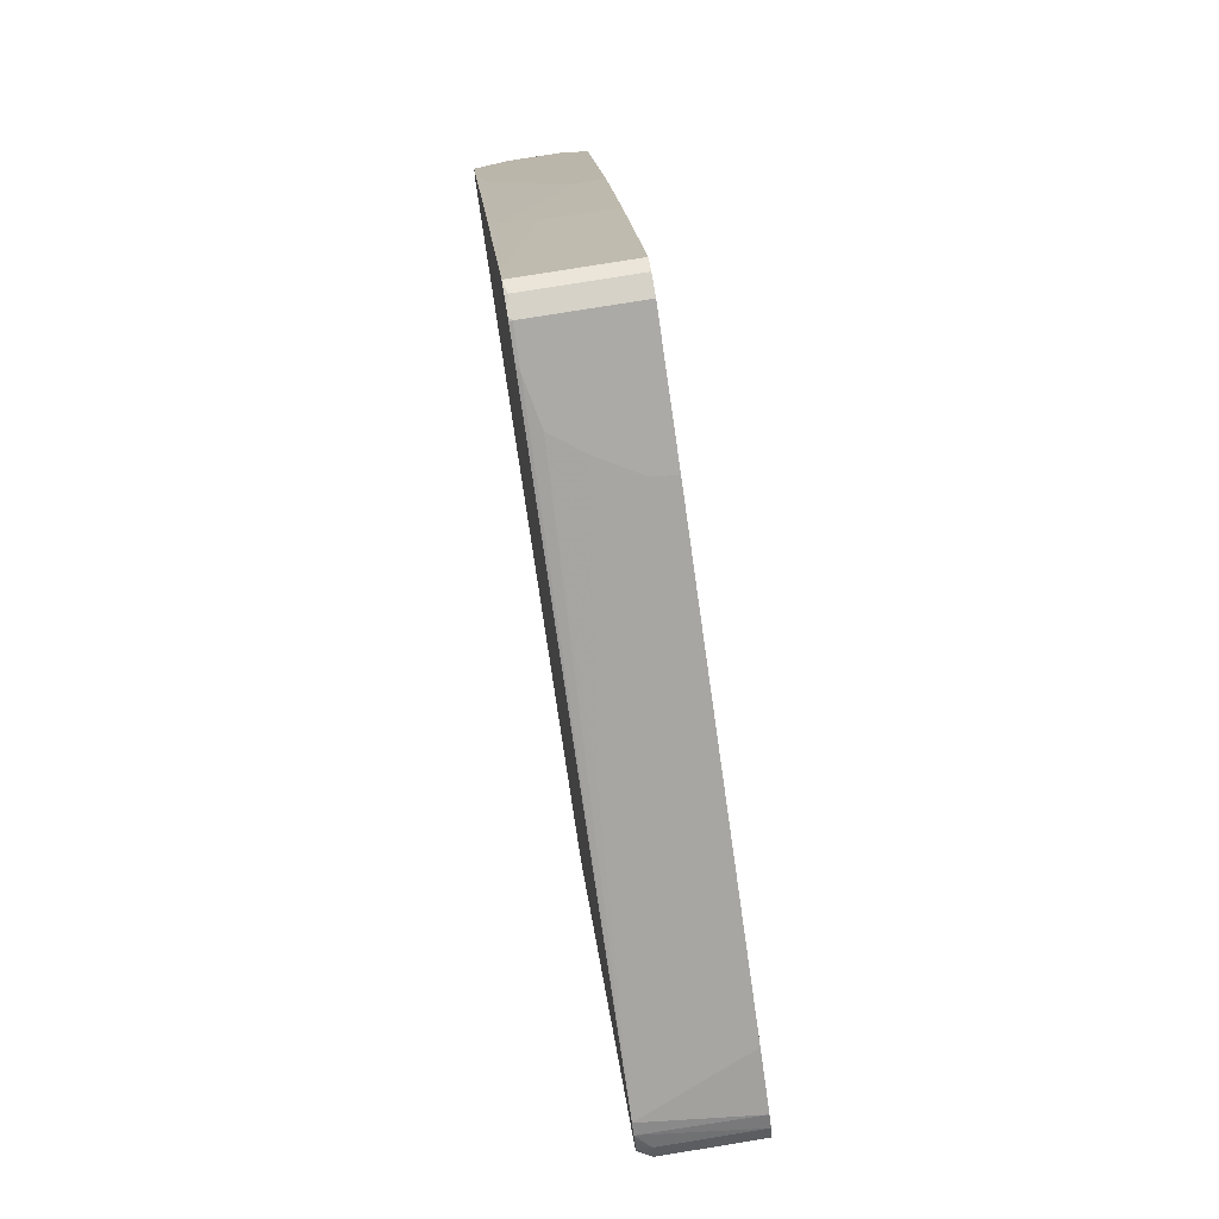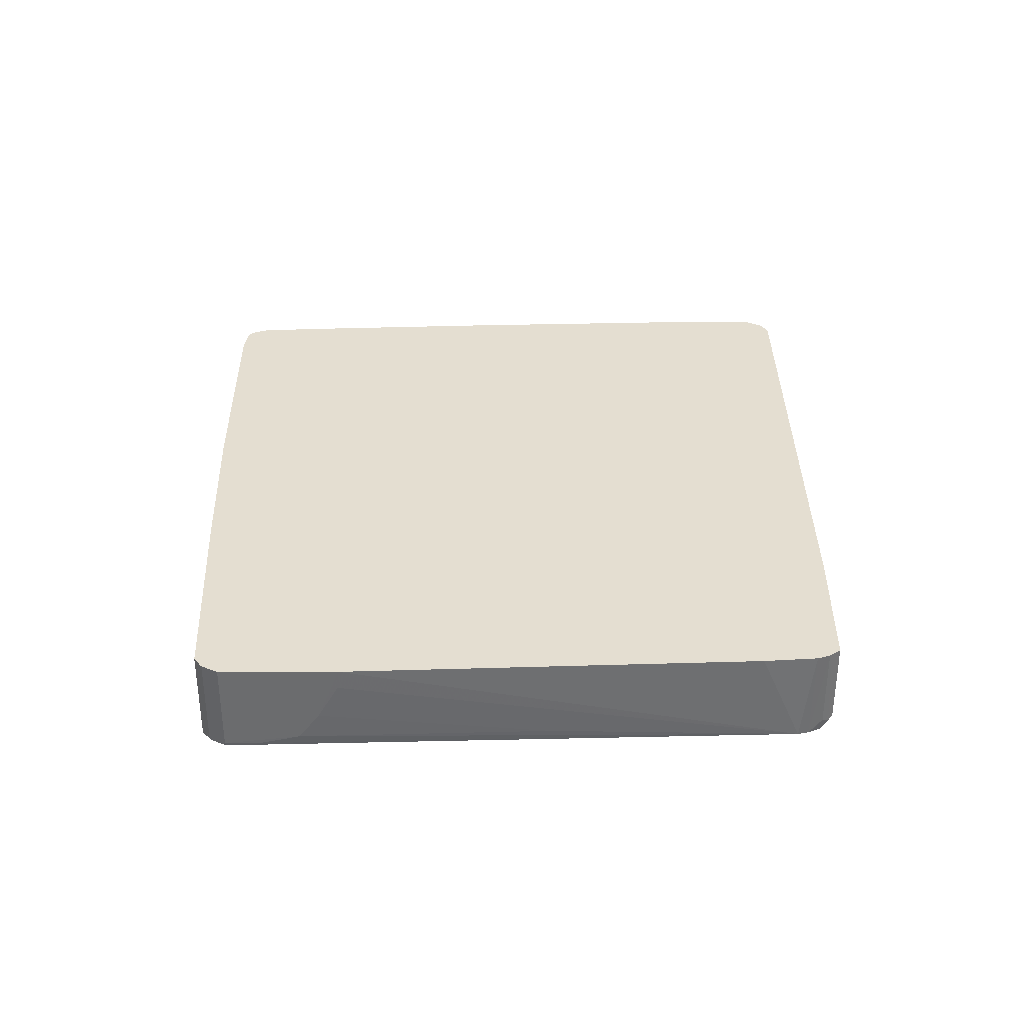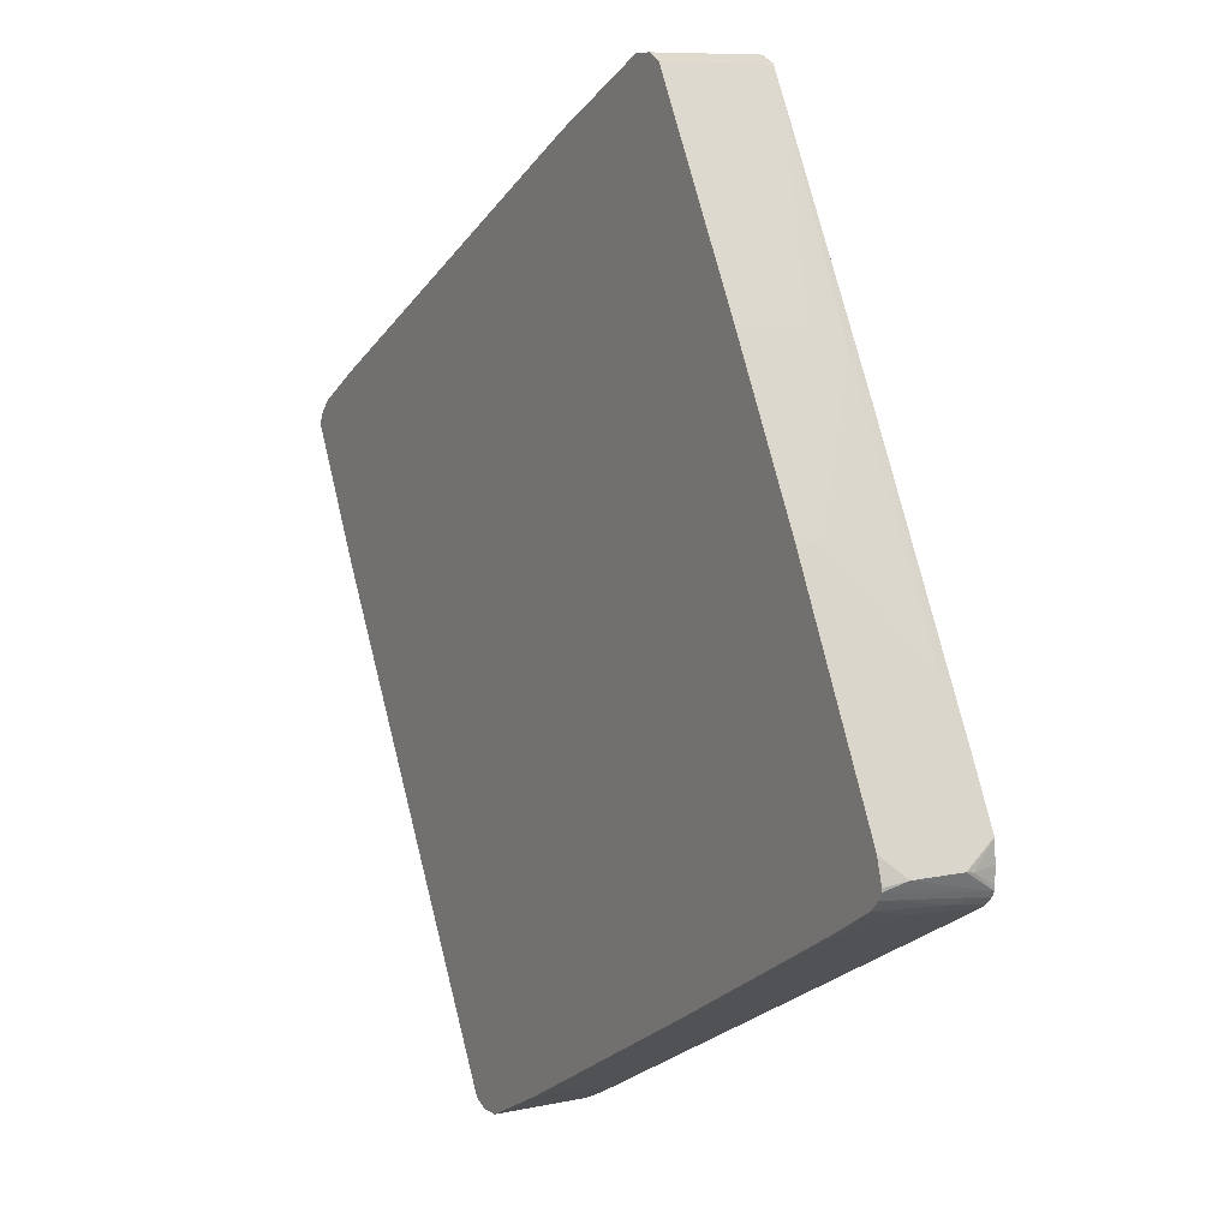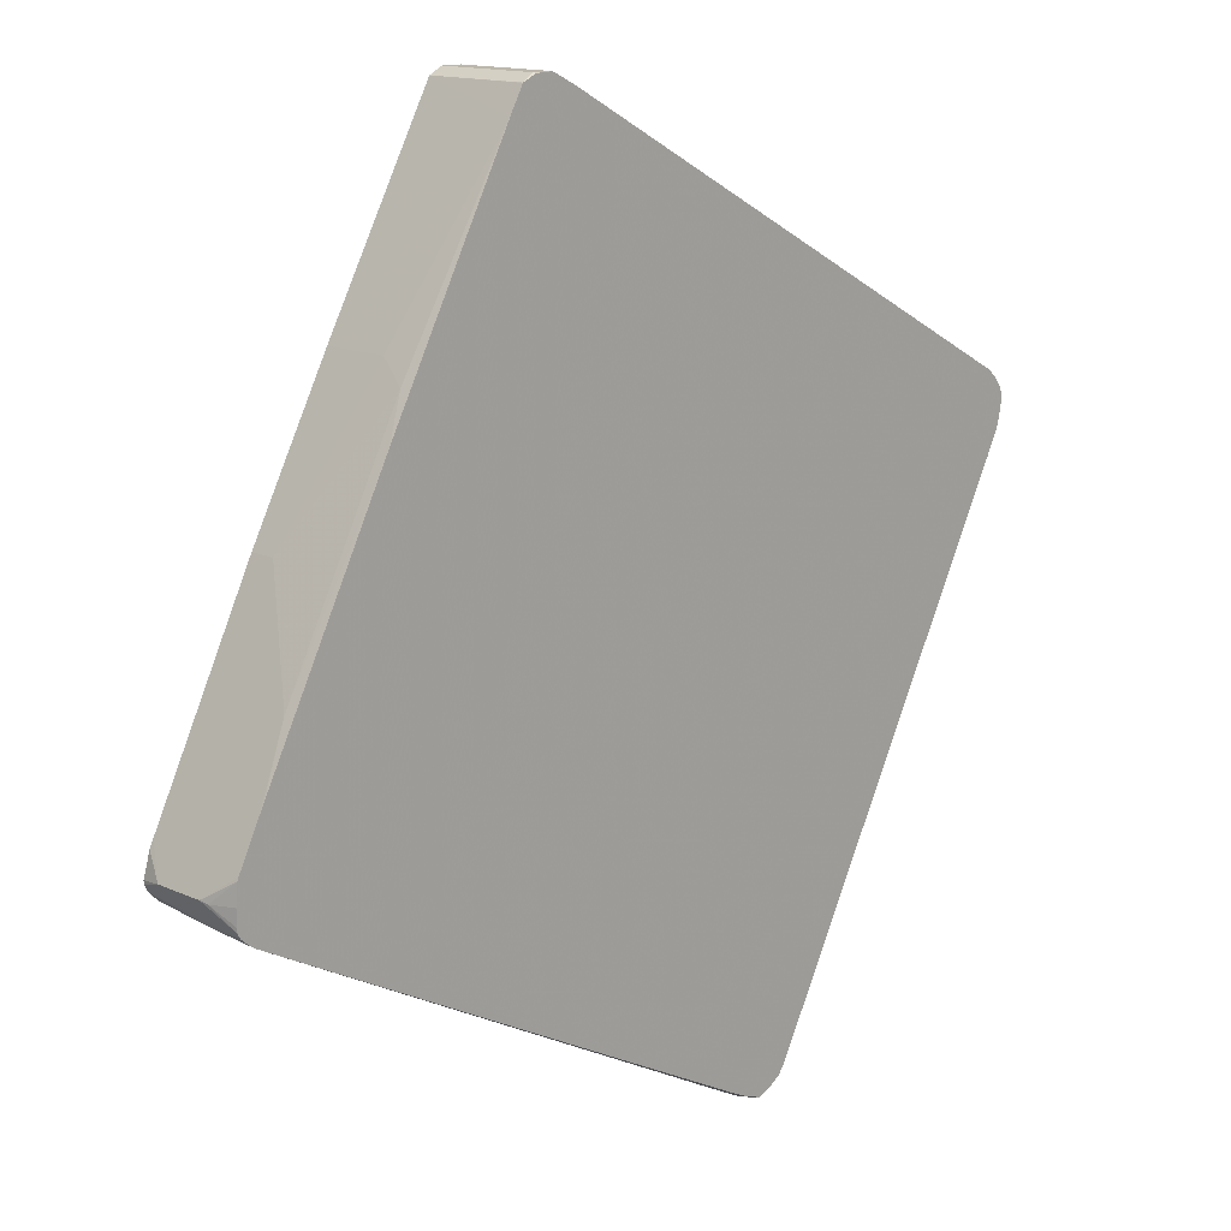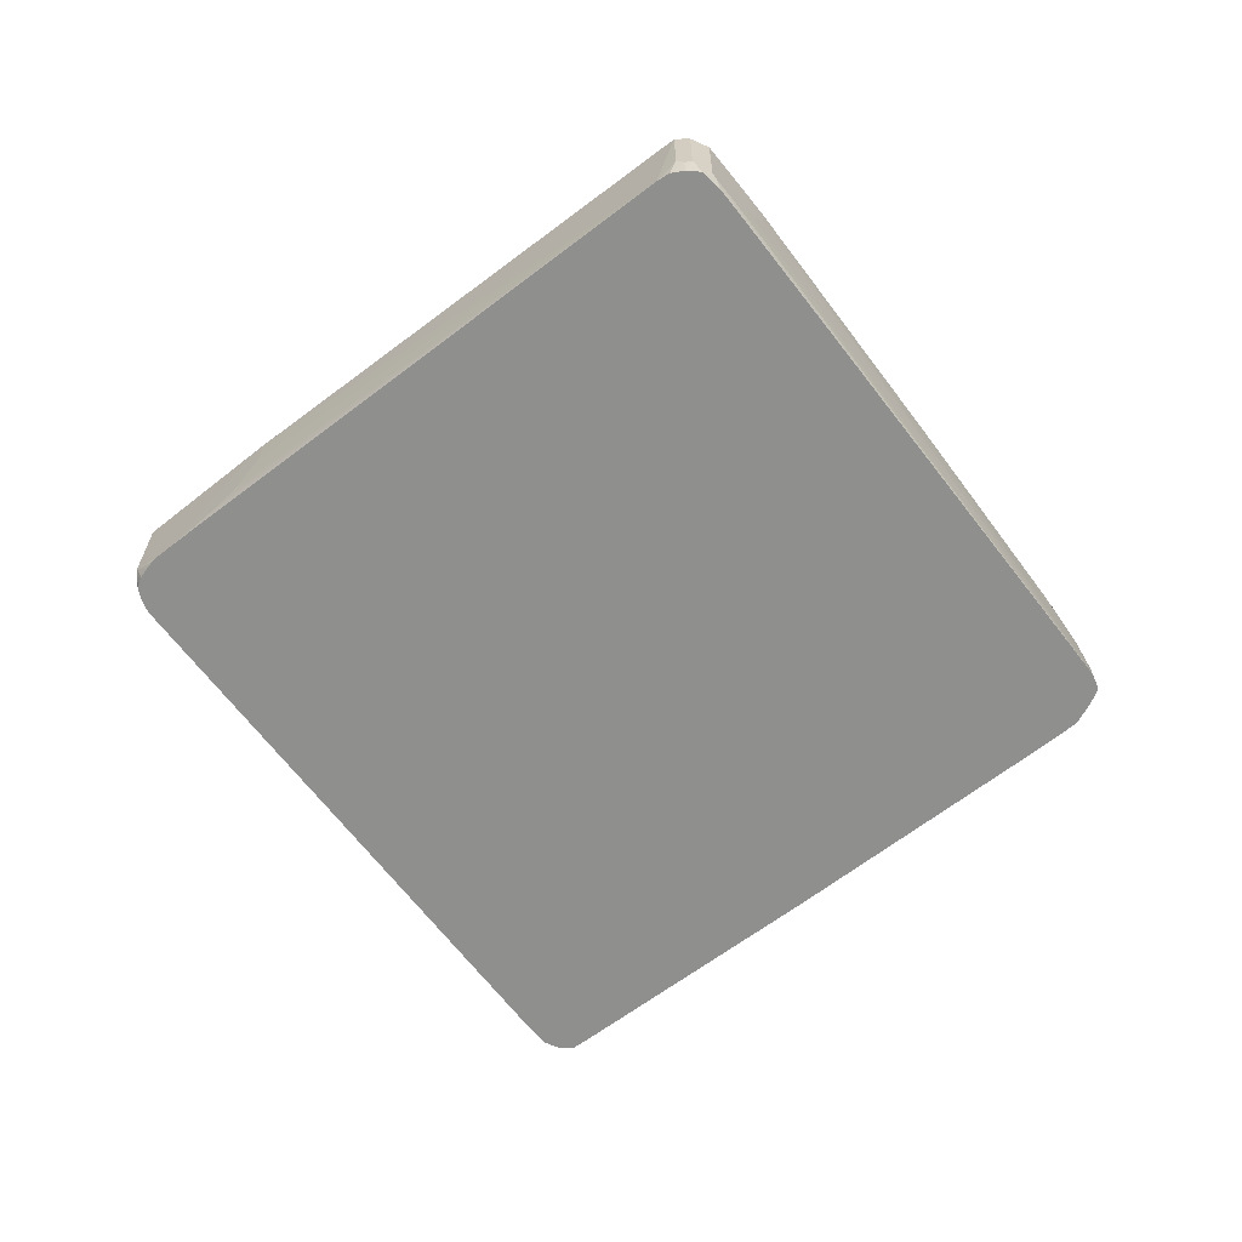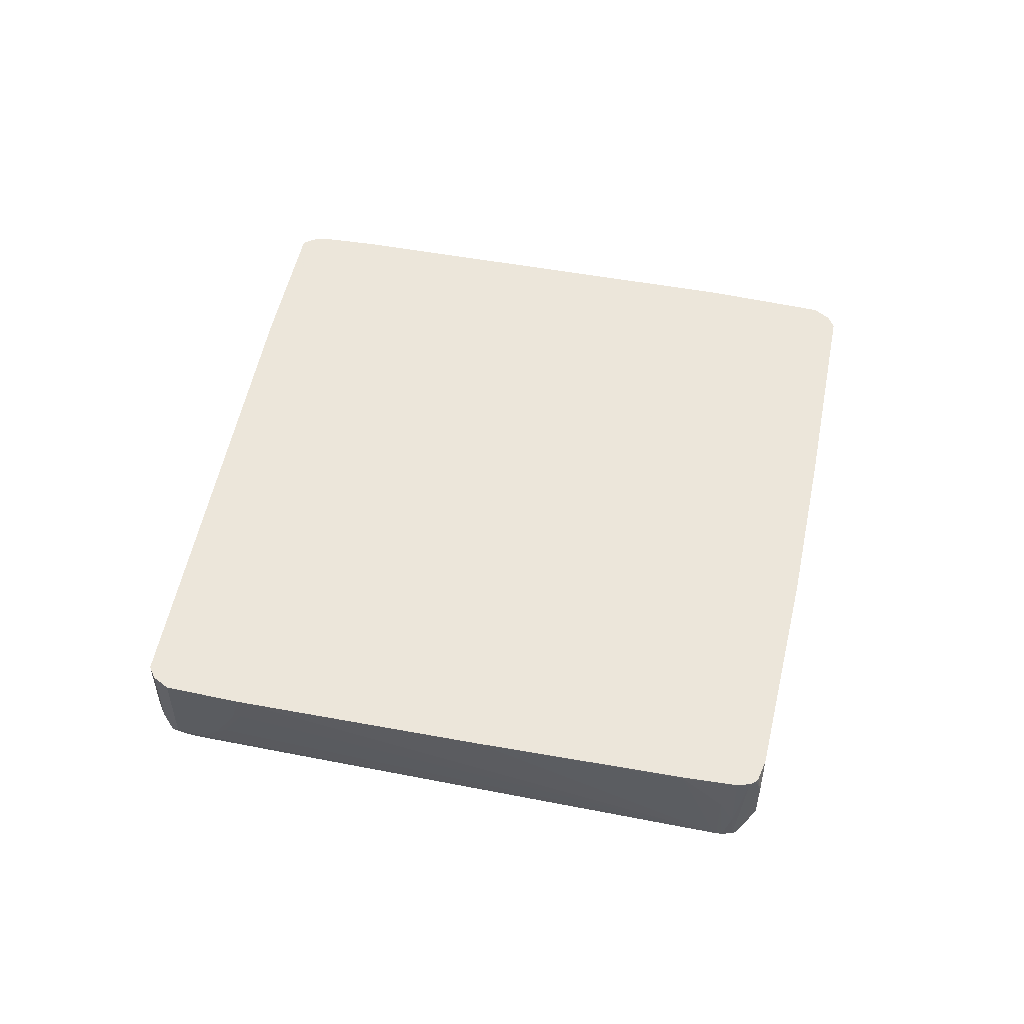
<metadata>
{"format":"obj","ext":"obj","renderer":"f3d","projection":"perspective","resolution":1024,"background":"white","views":[{"elev":78.0,"azim":80.8,"up":"+Z"},{"elev":36.4,"azim":26.6,"up":"+Y"},{"elev":8.5,"azim":-120.9,"up":"+Z"},{"elev":14.4,"azim":-45.5,"up":"+Z"},{"elev":-65.1,"azim":155.3,"up":"+Y"},{"elev":54.6,"azim":-140.4,"up":"+Y"}]}
</metadata>
<code>
v 0.2372 0.377 -0.7796
v 0.2372 0.2373 -0.7796
v 0.2033 0.377 -0.7796
v 0.2584 0.377 -0.7689
v 0.2598 0.2429 -0.7681
v 0.2485 0.2316 -0.7738
v 0.245 0.1983 -0.7704
v 0.2202 0.1983 -0.7796
v 0.2033 0.2203 -0.7796
v 0.1157 0.377 -0.7358
v 0.2598 0.377 -0.7681
v 0.2788 0.1983 -0.7364
v 0.2762 0.1983 -0.7405
v 0.2654 0.1983 -0.7568
v 0.1863 0.1983 -0.7671
v 0.1949 0.2119 -0.7753
v 0.1609 0.2119 -0.7584
v 0.0931 0.3135 -0.7245
v 0.07906 0.377 -0.7173
v 0.2605 0.377 -0.7668
v 0.6665 0.377 -0.005647
v 0.6665 0.3107 -0.005647
v 0.6834 0.2429 0.02823
v 0.6891 0.2316 0.03953
v 0.706 0.2147 0.07341
v 0.7397 0.1983 0.1406
v 0.1863 0.2034 -0.7689
v 0.1491 0.1983 -0.7483
v 0.1525 0.2034 -0.752
v 0.1468 0.2203 -0.7512
v 0.127 0.2457 -0.7414
v -0.7335 0.1983 -0.2834
v 0.07906 0.322 -0.7173
v -0.3275 0.377 -0.4971
v 0.6758 0.377 0.01267
v 0.7567 0.1983 0.1744
v -0.0264 0.1983 -0.6561
v 0.1129 0.2542 -0.7343
v -0.7372 0.1983 -0.2813
v -0.7343 0.305 -0.2767
v -0.6665 0.3728 -0.3106
v -0.6647 0.377 -0.3103
v 0.7796 0.377 0.2202
v 0.7796 0.2203 0.2202
v 0.7575 0.1983 0.1761
v -0.7459 0.1983 -0.2758
v -0.7568 0.2542 -0.2654
v -0.7512 0.377 -0.2598
v 0.7697 0.377 0.2401
v 0.7753 0.2119 0.2288
v 0.7684 0.1983 0.2202
v 0.7652 0.1983 0.2033
v 0.7614 0.1983 0.1863
v -0.7605 0.1983 -0.262
v -0.7681 0.377 -0.2428
v 0.7681 0.377 0.2428
v 0.7681 0.2203 0.2428
v 0.7657 0.1983 0.243
v 0.7671 0.1983 0.2372
v -0.7645 0.1983 -0.2541
v -0.7738 0.377 -0.2315
v 0.7512 0.377 0.2598
v 0.7495 0.1983 0.2633
v 0.753 0.1983 0.259
v -0.7651 0.1983 -0.2465
v -0.7767 0.2401 -0.2231
v -0.7796 0.2542 -0.2202
v -0.7796 0.3389 -0.2202
v -0.7739 0.377 -0.2254
v 0.7338 0.1983 0.2761
v 0.6665 0.377 0.3106
v -0.7651 0.1983 -0.2202
v -0.7625 0.1983 -0.1863
v -0.76 0.1983 -0.1812
v -0.7625 0.377 -0.1863
v -0.7562 0.377 -0.1735
v 0.3275 0.2203 0.4971
v -0.07906 0.2203 0.7173
v -0.1468 0.2034 0.7512
v -0.1528 0.1983 0.753
v -0.008394 0.377 0.6821
v -0.01129 0.3389 0.6834
v -0.7262 0.1983 -0.1134
v -0.7224 0.377 -0.1058
v -0.04518 0.2712 0.7004
v -0.2033 0.2034 0.7796
v -0.1609 0.1983 0.7573
v -0.2033 0.377 0.7796
v -0.7176 0.1983 -0.09646
v -0.6665 0.2147 0.005647
v -0.5818 0.3333 0.1751
v -0.589 0.377 0.1609
v -0.2085 0.1983 0.7796
v -0.2027 0.1983 0.7782
v -0.2372 0.377 0.7796
v -0.4974 0.1983 0.3271
v -0.4632 0.2147 0.3954
v -0.4463 0.2655 0.4293
v -0.5818 0.377 0.1751
v -0.2202 0.1983 0.7796
v -0.25 0.377 0.7732
v -0.2372 0.2034 0.7796
v -0.2831 0.1983 0.726
v -0.4463 0.377 0.4293
v -0.2361 0.1983 0.7785
v -0.2593 0.1983 0.7684
v -0.2598 0.377 0.7681
v -0.2601 0.1983 0.7677
v -0.2598 0.1983 0.7681
f 1 2 8
f 44 51 52
f 44 52 53
f 44 53 45
f 46 54 47
f 47 54 55
f 47 55 48
f 49 56 57
f 49 57 50
f 50 57 58
f 50 58 59
f 50 59 51
f 54 60 61
f 54 61 55
f 56 62 63
f 56 63 57
f 57 63 64
f 57 64 58
f 60 65 66
f 60 66 67
f 60 67 68
f 61 68 69
f 62 70 63
f 62 71 70
f 44 50 51
f 65 72 66
f 43 50 44
f 41 48 42
f 19 33 32
f 19 32 34
f 21 35 22
f 22 35 23
f 23 35 26
f 23 26 24
f 24 26 25
f 26 35 43
f 26 43 44
f 26 44 36
f 28 37 29
f 29 37 32
f 30 32 38
f 32 39 40
f 32 40 41
f 32 41 34
f 32 33 38
f 34 41 42
f 36 44 45
f 39 46 40
f 40 46 47
f 40 47 48
f 40 48 41
f 43 49 50
f 18 38 33
f 66 72 73
f 67 73 74
f 86 102 100
f 86 100 93
f 86 93 94
f 86 94 87
f 89 96 90
f 90 96 97
f 90 97 91
f 91 97 98
f 91 98 104
f 91 104 99
f 91 99 92
f 95 101 102
f 96 103 97
f 97 103 98
f 98 103 104
f 100 102 105
f 101 106 102
f 101 107 106
f 102 106 105
f 103 108 107
f 103 107 104
f 106 107 109
f 107 108 109
f 86 95 102
f 66 73 67
f 86 88 95
f 83 91 92
f 67 74 83
f 67 83 84
f 67 84 76
f 67 76 68
f 68 75 69
f 68 76 75
f 70 77 78
f 70 78 79
f 70 79 80
f 70 71 81
f 70 81 82
f 70 82 77
f 77 82 85
f 77 85 78
f 78 85 81
f 78 81 86
f 78 86 79
f 79 86 87
f 79 87 80
f 81 88 86
f 81 85 82
f 83 89 90
f 83 90 91
f 83 92 84
f 18 31 38
f 60 68 61
f 17 32 30
f 1 35 21
f 1 21 20
f 1 20 11
f 1 11 4
f 1 4 2
f 2 4 5
f 2 5 6
f 2 6 7
f 2 7 8
f 3 9 17
f 3 17 31
f 3 31 18
f 3 18 10
f 4 11 5
f 5 11 12
f 5 12 13
f 5 13 14
f 5 14 6
f 6 14 7
f 7 14 13
f 7 13 12
f 7 12 26
f 7 26 36
f 1 43 35
f 7 36 45
f 1 49 43
f 1 62 56
f 1 8 9
f 1 9 3
f 1 3 10
f 18 33 19
f 1 19 34
f 1 34 42
f 1 42 48
f 1 48 55
f 1 55 61
f 1 61 69
f 1 69 75
f 1 75 76
f 1 76 84
f 1 84 92
f 1 92 99
f 1 99 104
f 1 104 107
f 1 107 101
f 1 101 95
f 1 95 88
f 1 88 81
f 1 81 71
f 1 71 62
f 1 56 49
f 7 45 53
f 1 10 19
f 7 52 51
f 7 32 37
f 7 37 28
f 7 28 15
f 7 15 8
f 8 15 16
f 8 16 9
f 9 16 17
f 10 18 19
f 11 20 12
f 12 20 21
f 12 21 22
f 12 22 23
f 12 23 24
f 12 24 25
f 12 25 26
f 15 27 16
f 15 28 29
f 15 29 27
f 16 27 17
f 17 30 38
f 17 27 29
f 17 29 32
f 7 53 52
f 7 39 32
f 7 46 39
f 17 38 31
f 7 60 54
f 7 54 46
f 7 59 58
f 7 64 63
f 7 63 70
f 7 70 80
f 7 80 87
f 7 87 94
f 7 94 93
f 7 93 100
f 7 100 105
f 7 105 106
f 7 58 64
f 7 109 108
f 7 65 60
f 7 106 109
f 7 72 65
f 7 73 72
f 7 74 73
f 7 51 59
f 7 89 83
f 7 96 89
f 7 103 96
f 7 108 103
f 7 83 74

</code>
